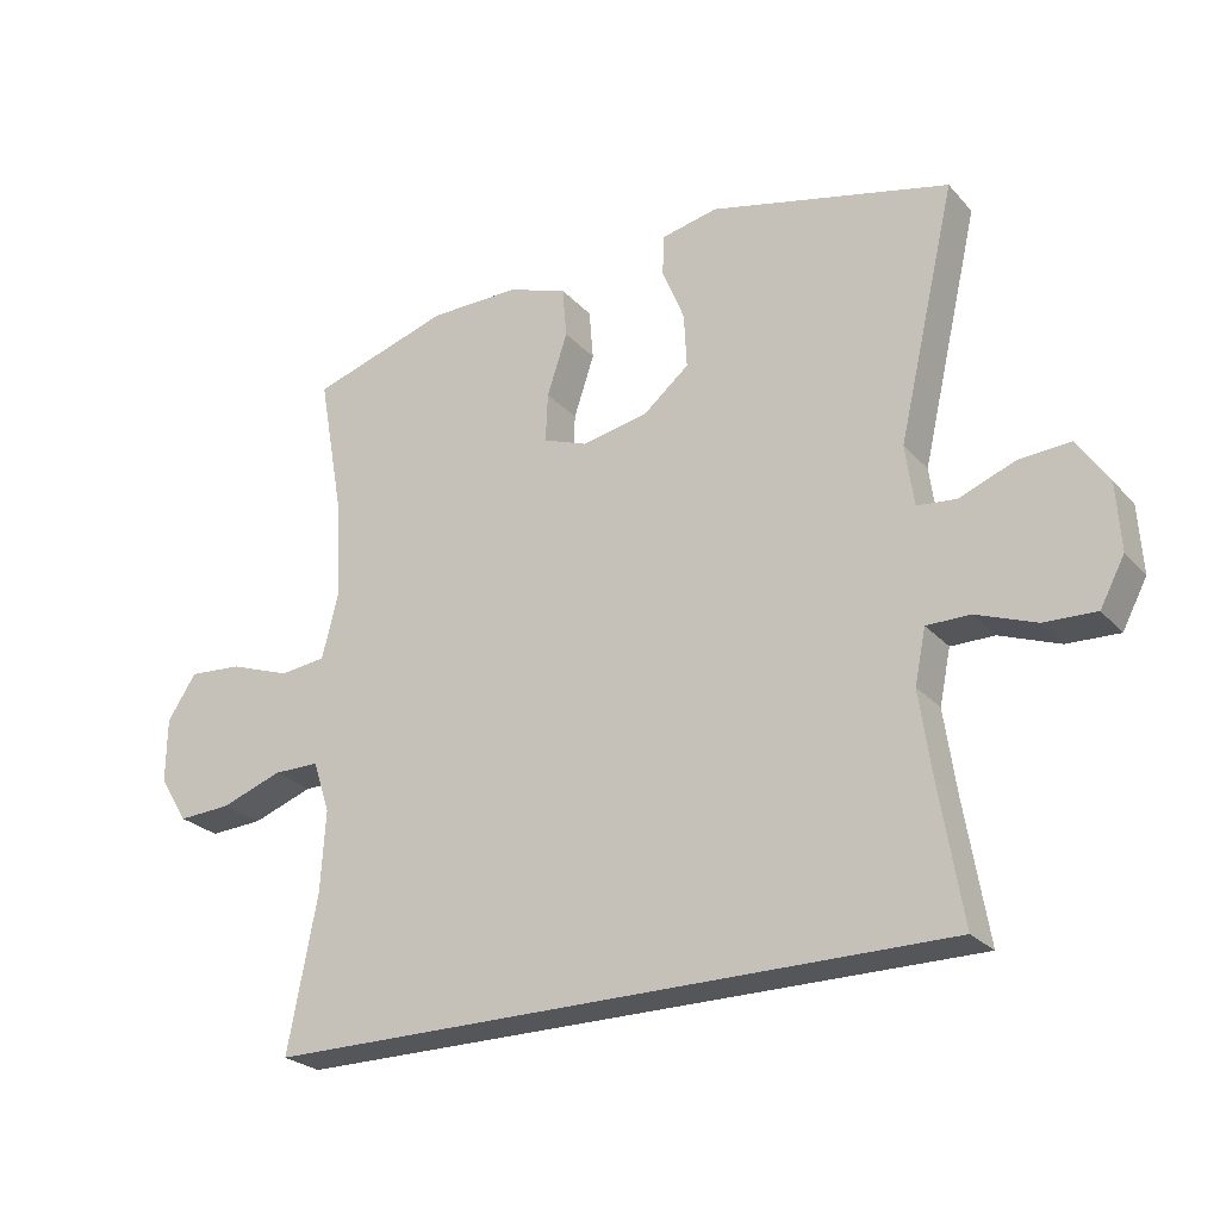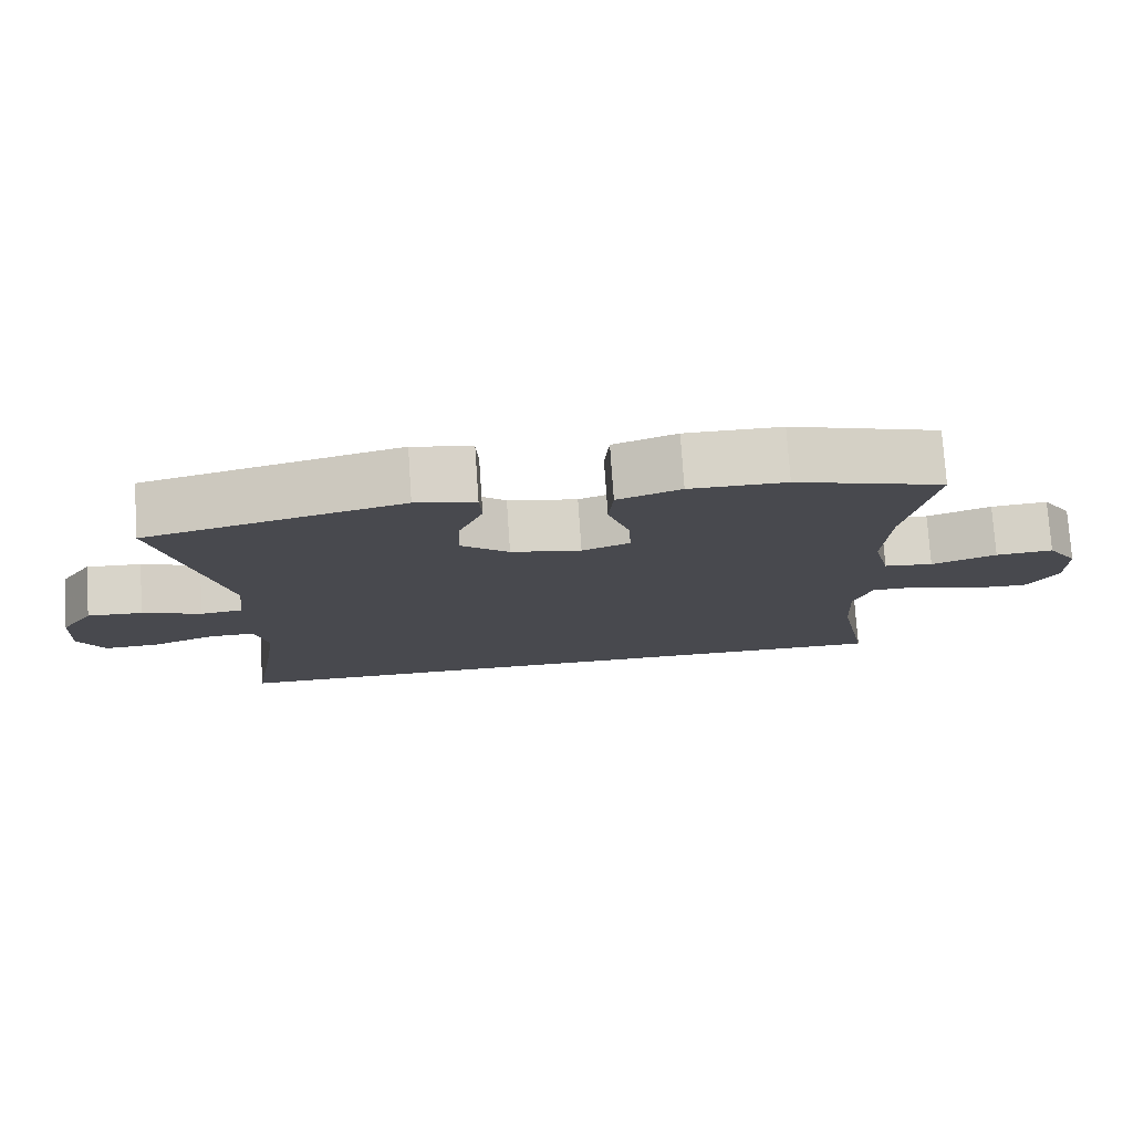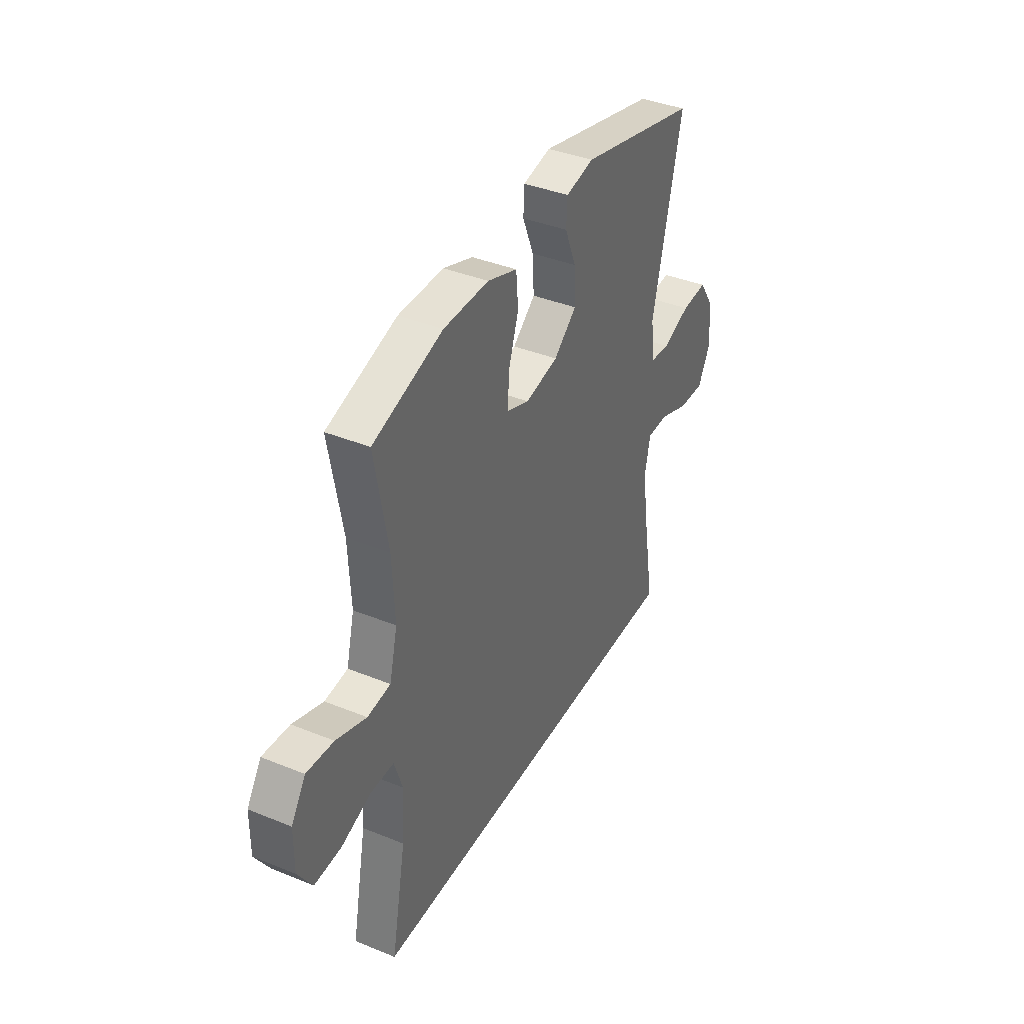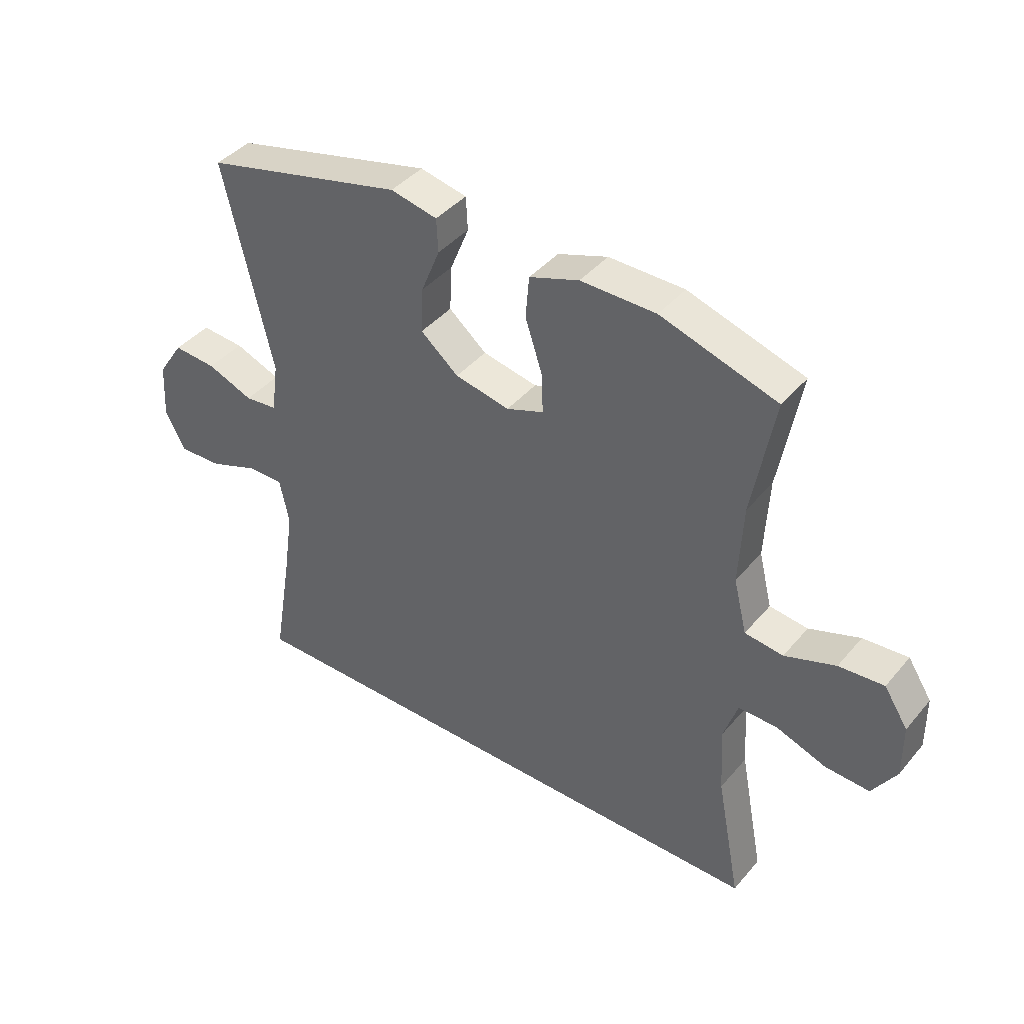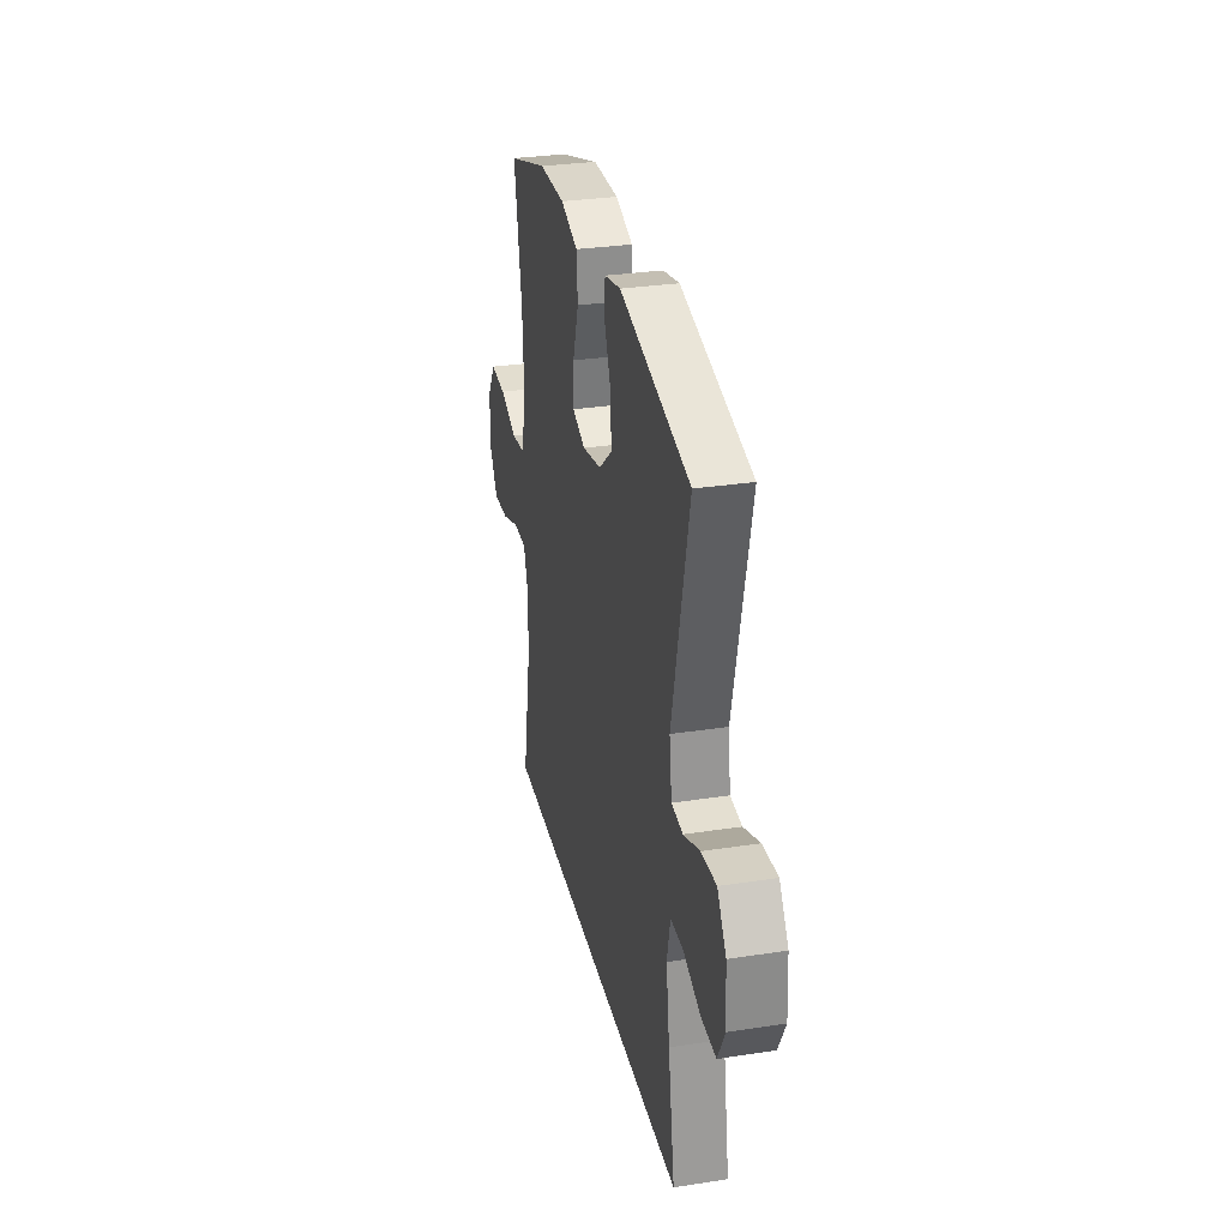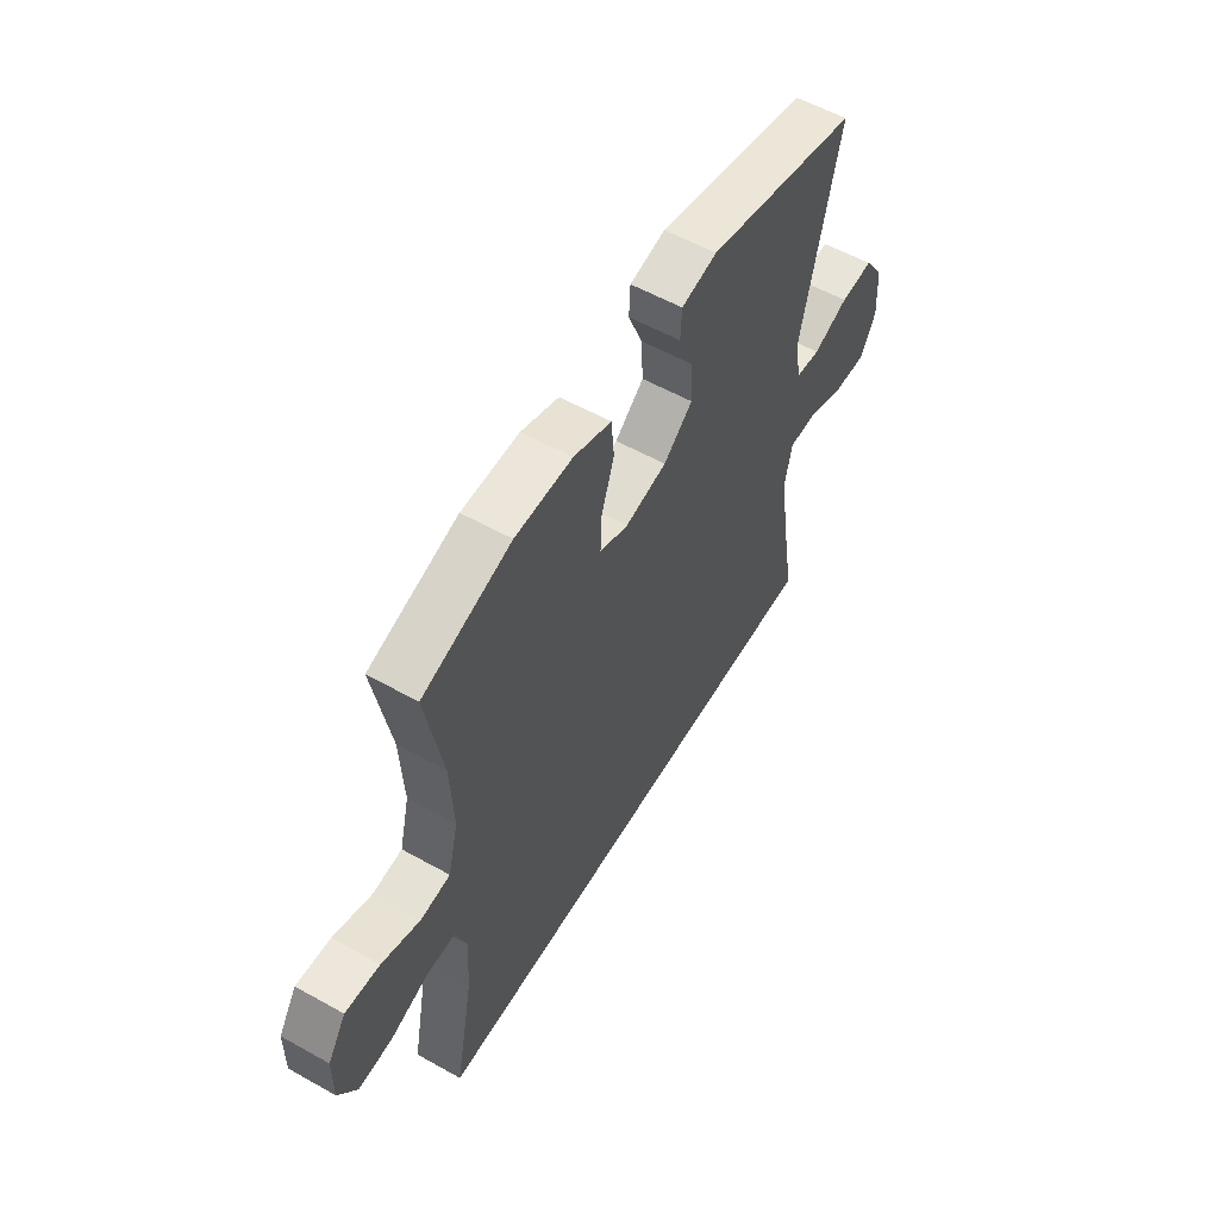
<metadata>
{"format":"obj","ext":"obj","renderer":"f3d","projection":"perspective","resolution":1024,"background":"white","views":[{"elev":-25.3,"azim":31.5,"up":"+Z"},{"elev":76.9,"azim":176.1,"up":"+Z"},{"elev":39.0,"azim":-63.0,"up":"+Z"},{"elev":41.3,"azim":-143.7,"up":"+Z"},{"elev":30.2,"azim":77.4,"up":"+Z"},{"elev":56.6,"azim":-59.7,"up":"+Z"}]}
</metadata>
<code>
v -0.5 0.07 0.5
v -0.301 0.07 0.562
v -0.172 0.07 0.563
v -0.087 0.07 0.533
v -0.081 0.07 0.461
v -0.11 0.07 0.373
v -0.113 0.07 0.303
v -0.049 0.07 0.279
v 0.045 0.07 0.298
v 0.11 0.07 0.352
v 0.106 0.07 0.43
v 0.074 0.07 0.509
v 0.077 0.07 0.566
v 0.157 0.07 0.583
v 0.5 0.07 0.5
v 0.417 0.07 0.142
v 0.429 0.07 0.055
v 0.485 0.07 0.049
v 0.564 0.07 0.08
v 0.638 0.07 0.085
v 0.682 0.07 0.019
v 0.688 0.07 -0.077
v 0.653 0.07 -0.143
v 0.579 0.07 -0.14
v 0.494 0.07 -0.108
v 0.432 0.07 -0.108
v 0.416 0.07 -0.185
v 0.433 0.07 -0.303
v 0.466 0.07 -0.5
v -0.506 0.07 -0.5
v -0.464 0.07 -0.281
v -0.457 0.07 -0.166
v -0.481 0.07 -0.093
v -0.547 0.07 -0.093
v -0.634 0.07 -0.124
v -0.71 0.07 -0.128
v -0.751 0.07 -0.063
v -0.75 0.07 0.03
v -0.709 0.07 0.093
v -0.632 0.07 0.087
v -0.545 0.07 0.056
v -0.479 0.07 0.064
v -0.456 0.07 0.157
v -0.463 0.07 0.295
v -0.5 0 0.5
v -0.301 0 0.562
v -0.172 0 0.563
v -0.087 0 0.533
v -0.081 0 0.461
v -0.11 0 0.373
v -0.113 0 0.303
v -0.049 0 0.279
v 0.045 0 0.298
v 0.11 0 0.352
v 0.106 0 0.43
v 0.074 0 0.509
v 0.077 0 0.566
v 0.157 0 0.583
v 0.5 0 0.5
v 0.417 0 0.142
v 0.429 0 0.055
v 0.485 0 0.049
v 0.564 0 0.08
v 0.638 0 0.085
v 0.682 0 0.019
v 0.688 0 -0.077
v 0.653 0 -0.143
v 0.579 0 -0.14
v 0.494 0 -0.108
v 0.432 0 -0.108
v 0.416 0 -0.185
v 0.433 0 -0.303
v 0.466 0 -0.5
v -0.506 0 -0.5
v -0.464 0 -0.281
v -0.457 0 -0.166
v -0.481 0 -0.093
v -0.547 0 -0.093
v -0.634 0 -0.124
v -0.71 0 -0.128
v -0.751 0 -0.063
v -0.75 0 0.03
v -0.709 0 0.093
v -0.632 0 0.087
v -0.545 0 0.056
v -0.479 0 0.064
v -0.456 0 0.157
v -0.463 0 0.295
f 39 40 41
f 38 39 41
f 37 38 41
f 36 37 41
f 35 36 41
f 34 35 41
f 33 34 41 42
f 32 33 42 43
f 28 29 30 31
f 27 28 31 32
f 26 27 32 43
f 23 24 25
f 22 23 25
f 21 22 25
f 20 21 25
f 19 20 25
f 18 19 25
f 17 18 25 26
f 26 43 44
f 17 26 44
f 16 17 44
f 14 15 16
f 13 14 16
f 12 13 16
f 11 12 16
f 4 5 6
f 3 4 6
f 2 3 6
f 1 2 6
f 44 1 6
f 44 6 7
f 10 11 16
f 9 10 16
f 8 9 16
f 8 16 44
f 7 8 44
f 85 84 83
f 85 83 82
f 85 82 81
f 85 81 80
f 85 80 79
f 85 79 78
f 86 85 78 77
f 87 86 77 76
f 75 74 73 72
f 76 75 72 71
f 87 76 71 70
f 69 68 67
f 69 67 66
f 69 66 65
f 69 65 64
f 69 64 63
f 69 63 62
f 70 69 62 61
f 88 87 70
f 88 70 61
f 88 61 60
f 60 59 58
f 60 58 57
f 60 57 56
f 60 56 55
f 50 49 48
f 50 48 47
f 50 47 46
f 50 46 45
f 50 45 88
f 51 50 88
f 60 55 54
f 60 54 53
f 60 53 52
f 88 60 52
f 88 52 51
f 1 45 46 2
f 2 46 47 3
f 3 47 48 4
f 4 48 49 5
f 5 49 50 6
f 6 50 51 7
f 7 51 52 8
f 8 52 53 9
f 9 53 54 10
f 10 54 55 11
f 11 55 56 12
f 12 56 57 13
f 13 57 58 14
f 14 58 59 15
f 15 59 60 16
f 16 60 61 17
f 17 61 62 18
f 18 62 63 19
f 19 63 64 20
f 20 64 65 21
f 21 65 66 22
f 22 66 67 23
f 23 67 68 24
f 24 68 69 25
f 25 69 70 26
f 26 70 71 27
f 27 71 72 28
f 28 72 73 29
f 29 73 74 30
f 30 74 75 31
f 31 75 76 32
f 32 76 77 33
f 33 77 78 34
f 34 78 79 35
f 35 79 80 36
f 36 80 81 37
f 37 81 82 38
f 38 82 83 39
f 39 83 84 40
f 40 84 85 41
f 41 85 86 42
f 42 86 87 43
f 43 87 88 44
f 44 88 45 1

</code>
